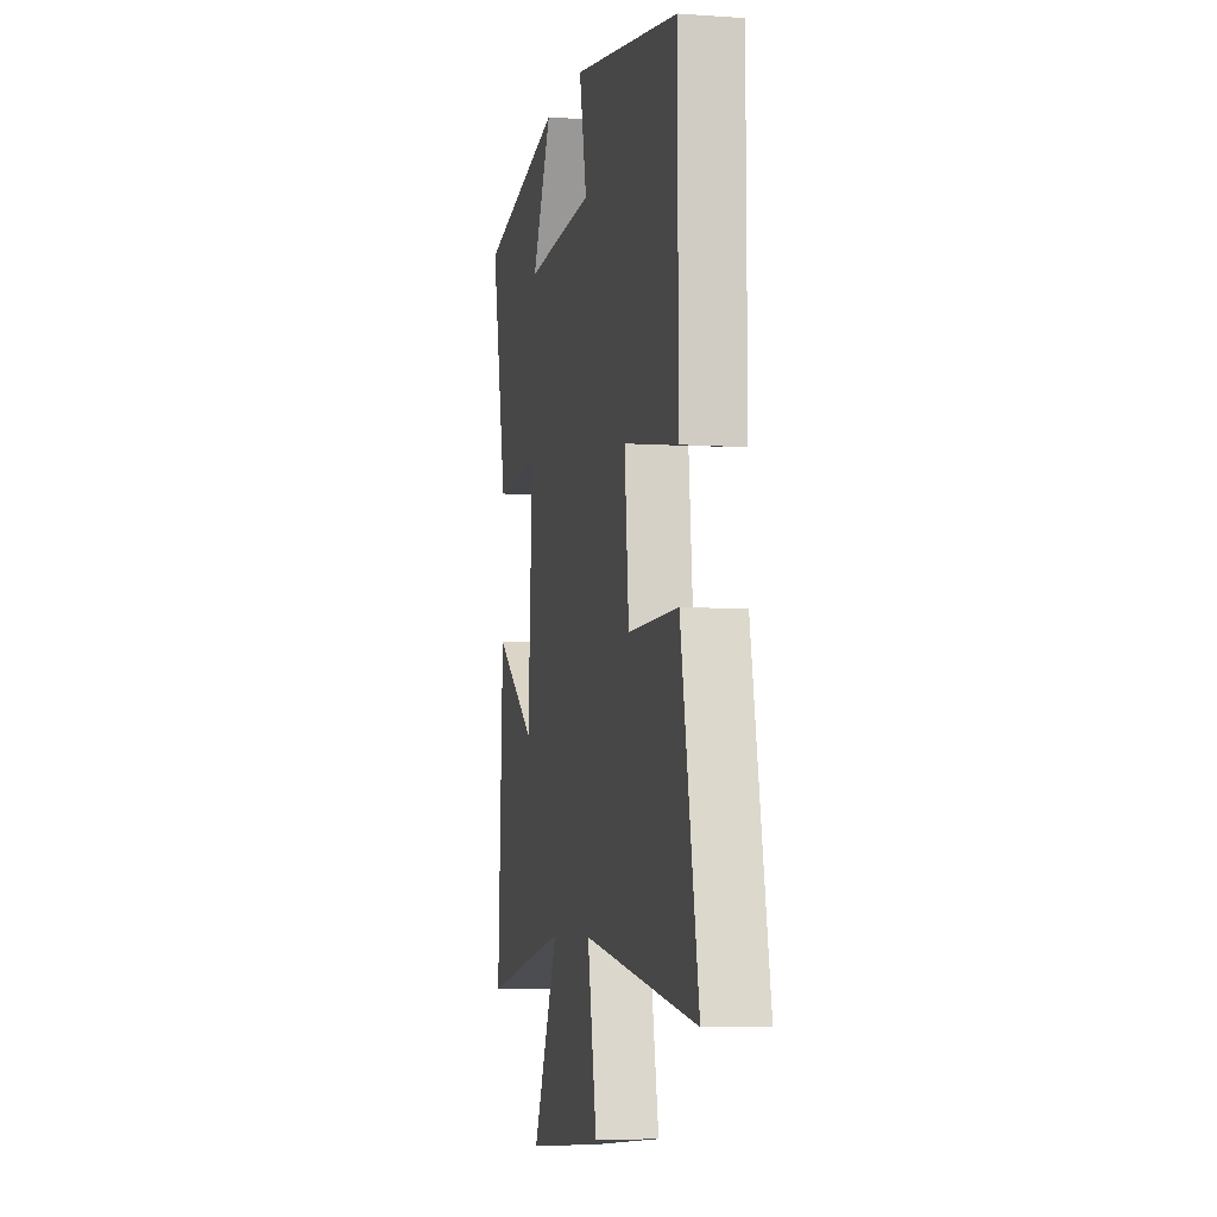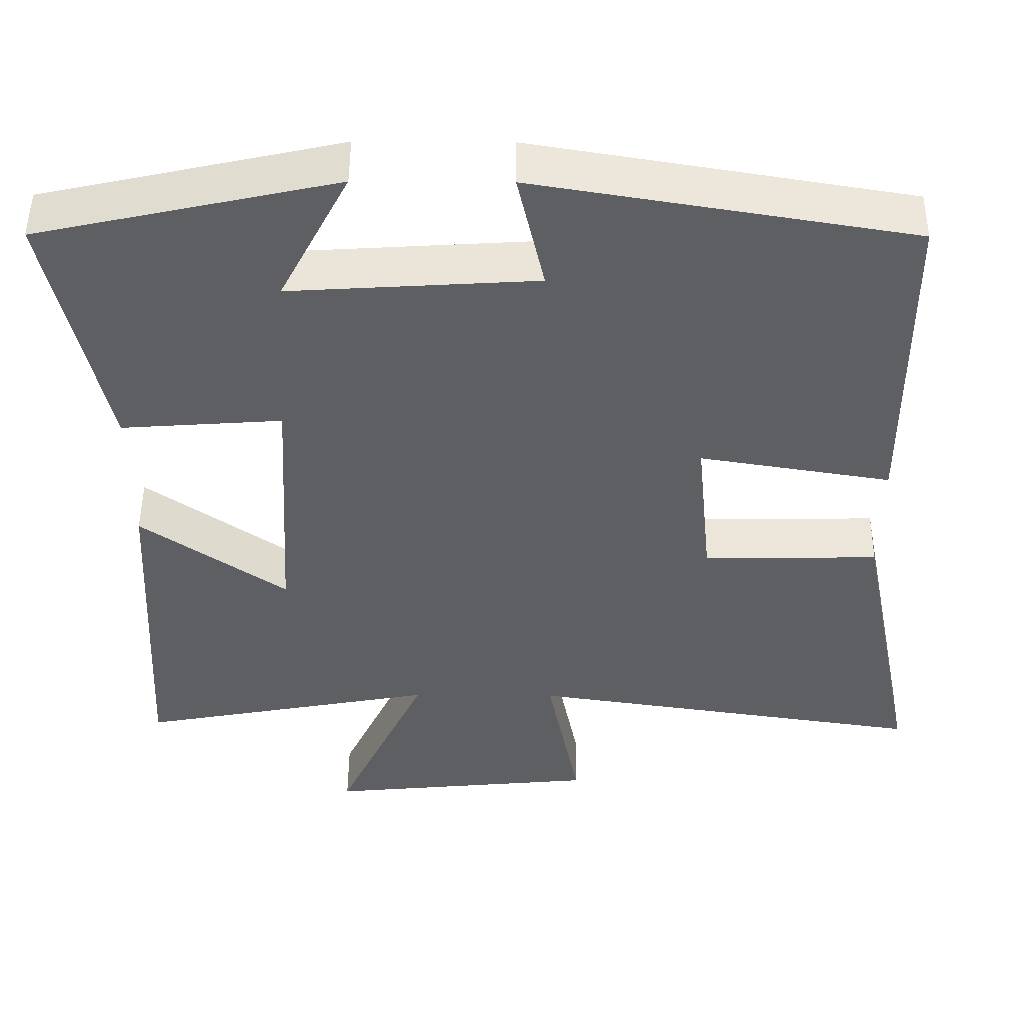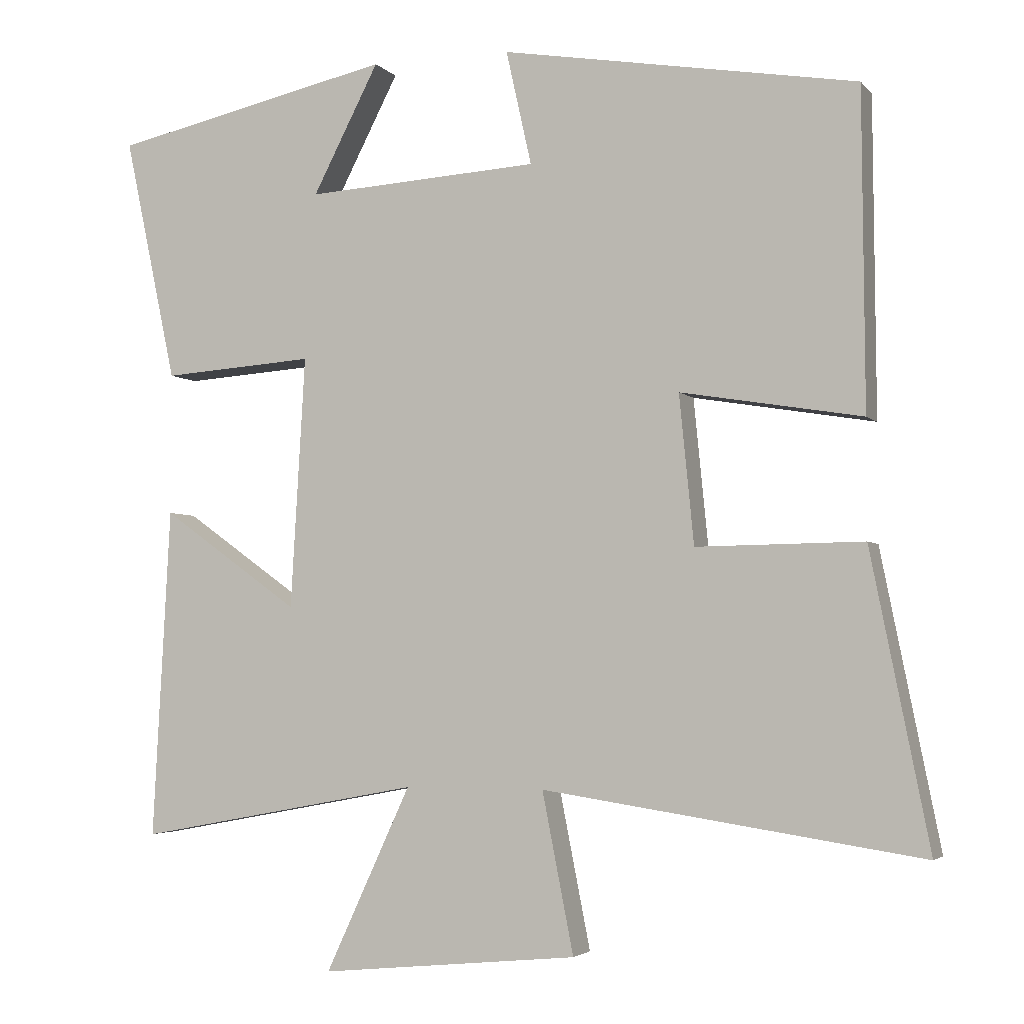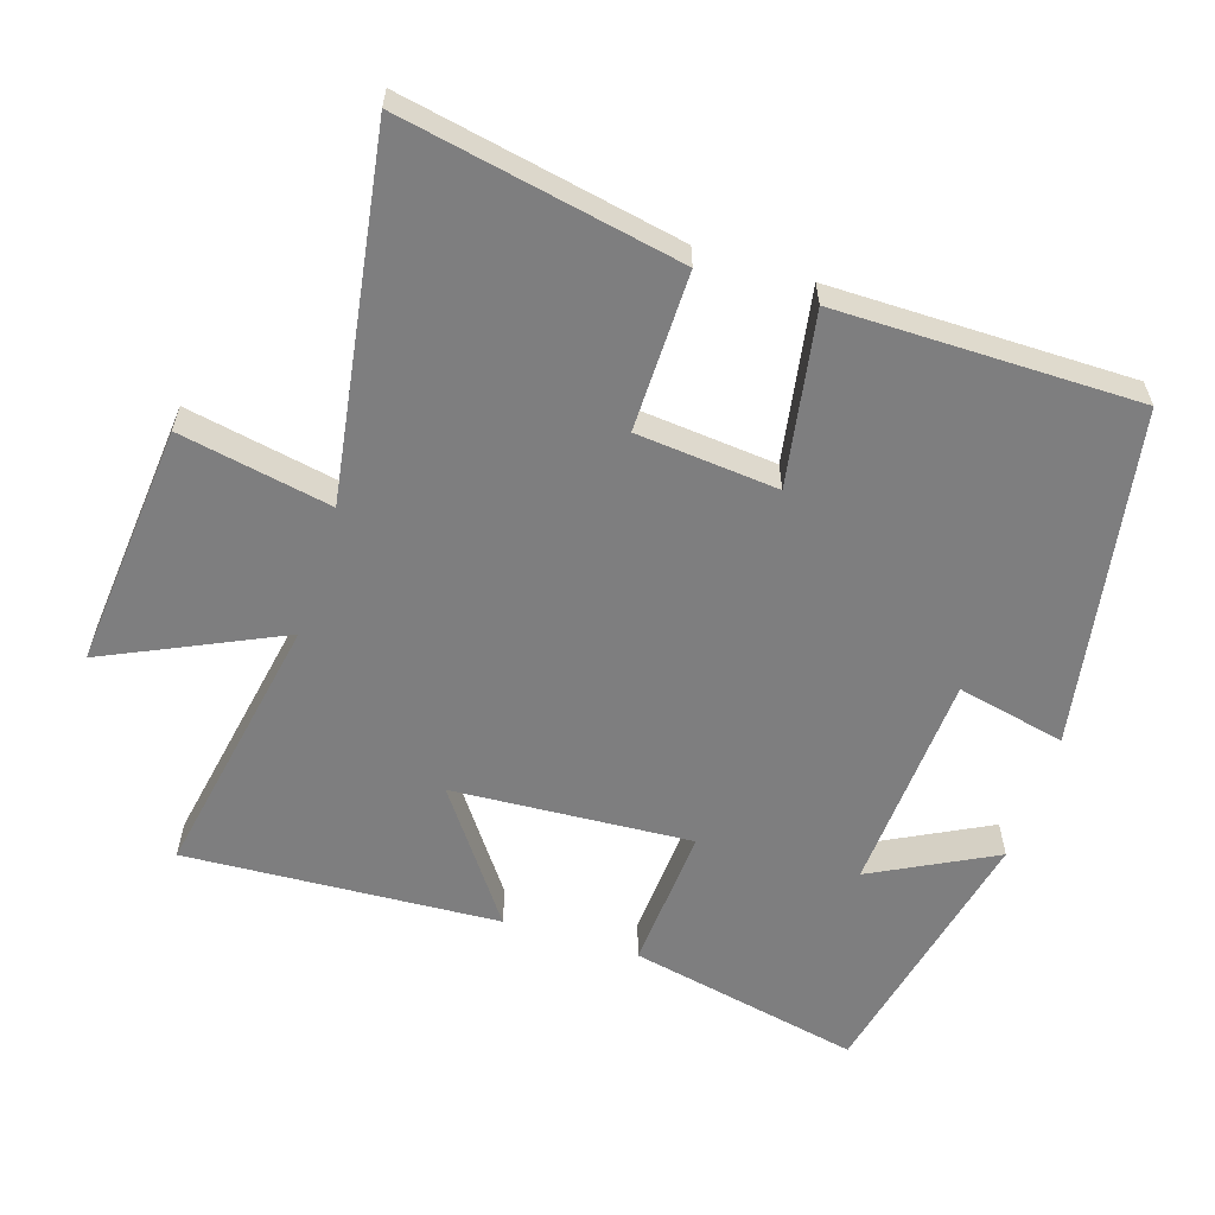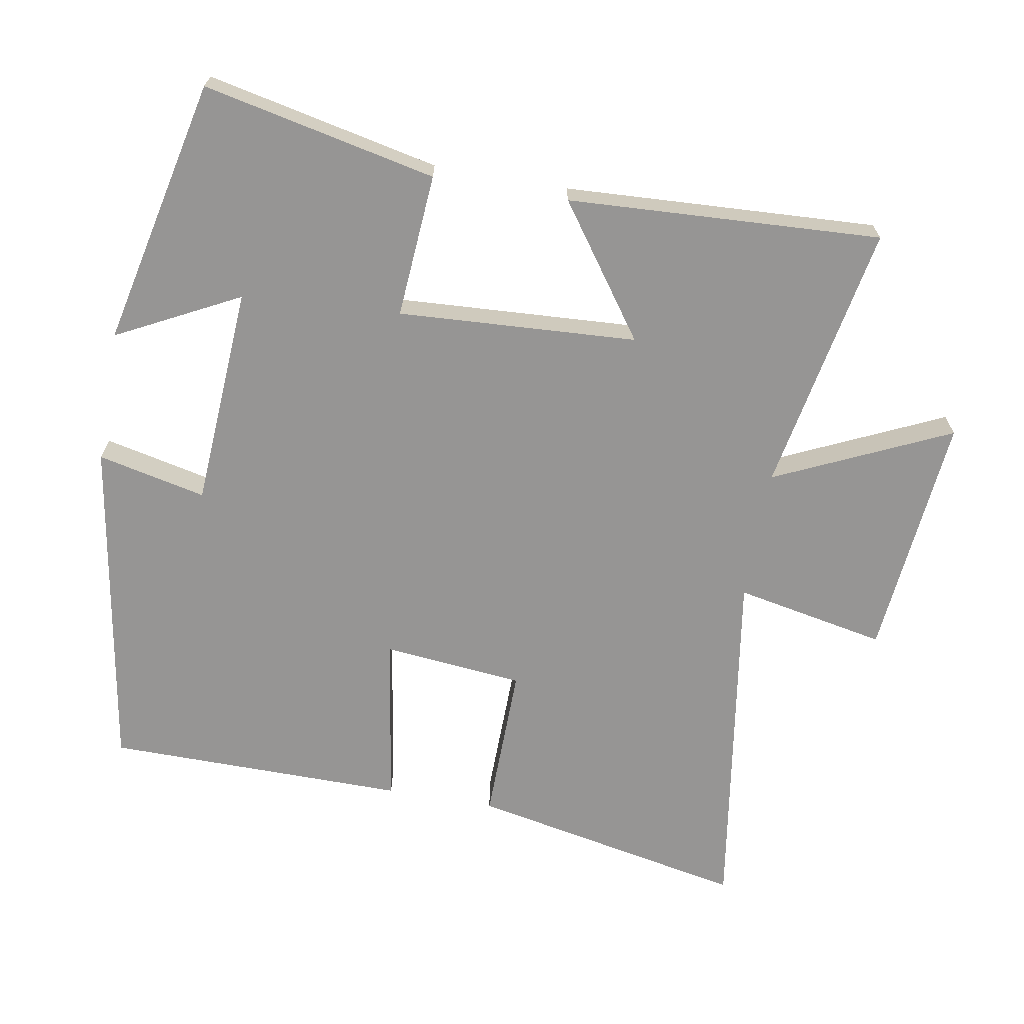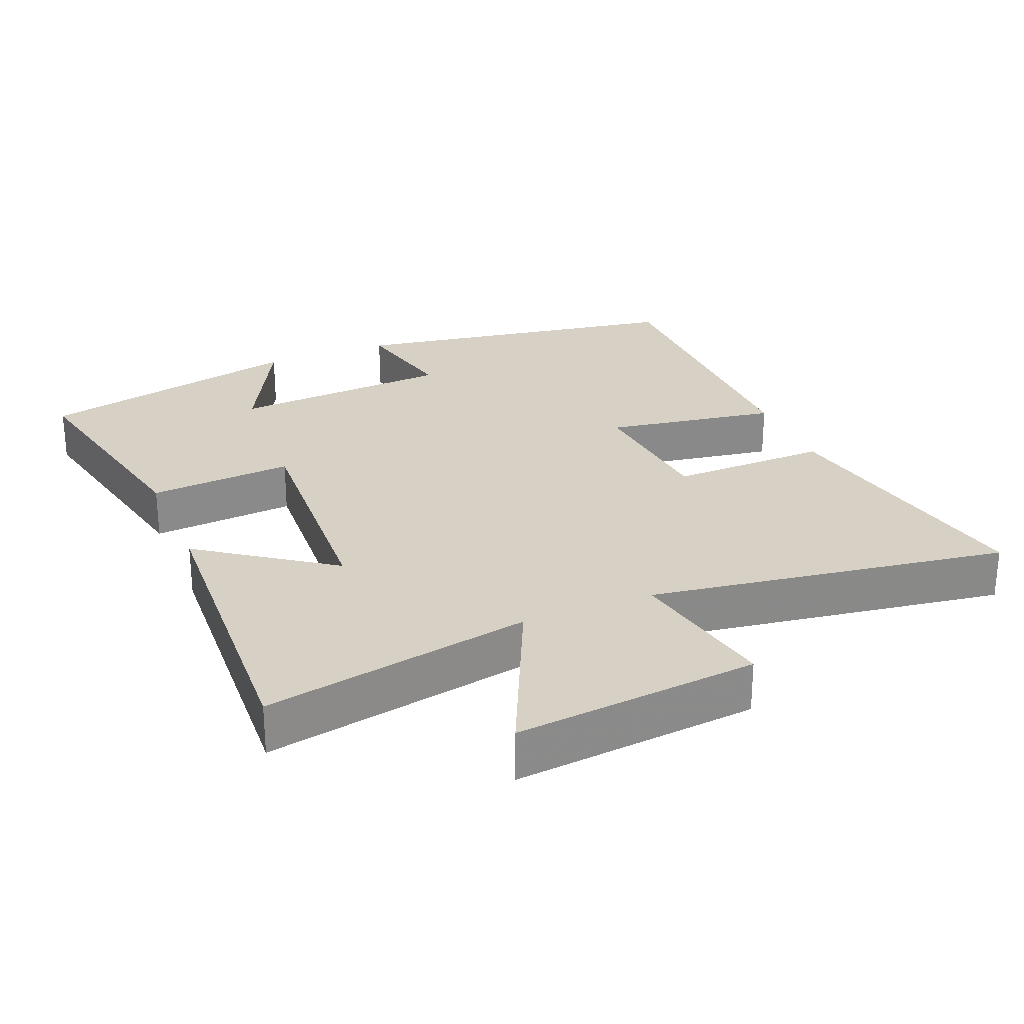
<metadata>
{"format":"obj","ext":"obj","renderer":"f3d","projection":"perspective","resolution":1024,"background":"white","views":[{"elev":-6.0,"azim":-102.0,"up":"+Z"},{"elev":49.4,"azim":-179.6,"up":"+Z"},{"elev":-3.6,"azim":-159.8,"up":"+Z"},{"elev":-59.4,"azim":-107.5,"up":"+Y"},{"elev":-67.6,"azim":80.0,"up":"+Y"},{"elev":27.0,"azim":157.5,"up":"+Y"}]}
</metadata>
<code>
v 0.572 0.07 0.414
v 0.5 0.07 0.077
v 0.291 0.07 0.092
v 0.311 0.07 -0.254
v 0.5 0.07 -0.119
v 0.524 0.07 -0.573
v 0.134 0.07 -0.5
v 0.251 0.07 -0.753
v -0.103 0.07 -0.719
v -0.06 0.07 -0.5
v -0.58 0.07 -0.579
v -0.5 0.07 -0.177
v -0.271 0.07 -0.18
v -0.251 0.07 0.024
v -0.5 0.07 -0.017
v -0.497 0.07 0.418
v -0.009 0.07 0.5
v -0.044 0.07 0.343
v 0.276 0.07 0.323
v 0.185 0.07 0.5
v 0.572 0 0.414
v 0.5 0 0.077
v 0.291 0 0.092
v 0.311 0 -0.254
v 0.5 0 -0.119
v 0.524 0 -0.573
v 0.134 0 -0.5
v 0.251 0 -0.753
v -0.103 0 -0.719
v -0.06 0 -0.5
v -0.58 0 -0.579
v -0.5 0 -0.177
v -0.271 0 -0.18
v -0.251 0 0.024
v -0.5 0 -0.017
v -0.497 0 0.418
v -0.009 0 0.5
v -0.044 0 0.343
v 0.276 0 0.323
v 0.185 0 0.5
f 19 20 1 2
f 18 19 2 3
f 15 16 17 18
f 14 15 18
f 13 14 18 3
f 10 11 12 13
f 10 13 3 4
f 7 8 9 10
f 7 10 4
f 4 5 6 7
f 22 21 40 39
f 23 22 39 38
f 38 37 36 35
f 38 35 34
f 23 38 34 33
f 33 32 31 30
f 24 23 33 30
f 30 29 28 27
f 24 30 27
f 27 26 25 24
f 1 21 22 2
f 2 22 23 3
f 3 23 24 4
f 4 24 25 5
f 5 25 26 6
f 6 26 27 7
f 7 27 28 8
f 8 28 29 9
f 9 29 30 10
f 10 30 31 11
f 11 31 32 12
f 12 32 33 13
f 13 33 34 14
f 14 34 35 15
f 15 35 36 16
f 16 36 37 17
f 17 37 38 18
f 18 38 39 19
f 19 39 40 20
f 20 40 21 1

</code>
